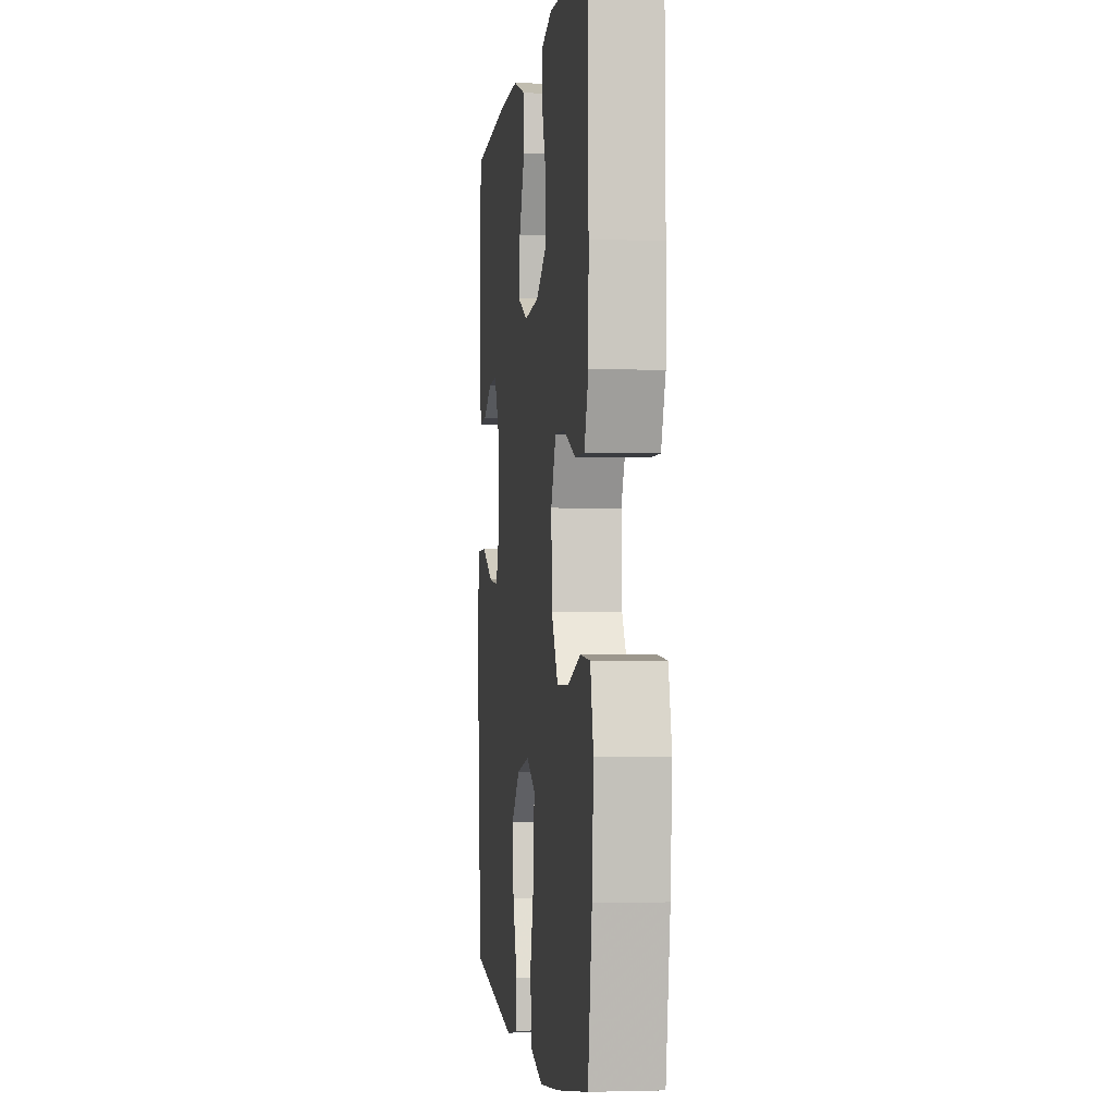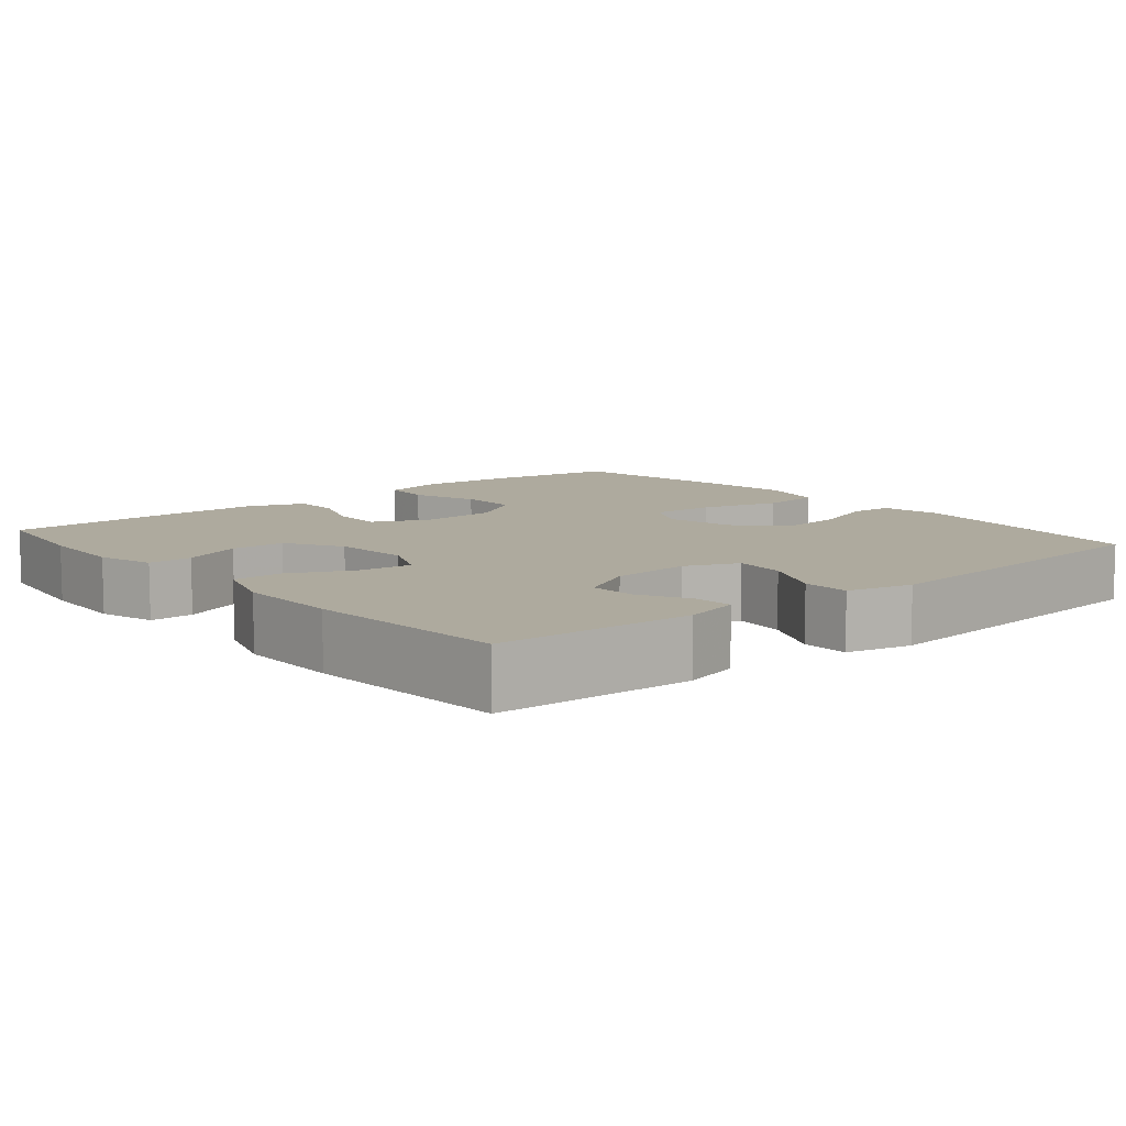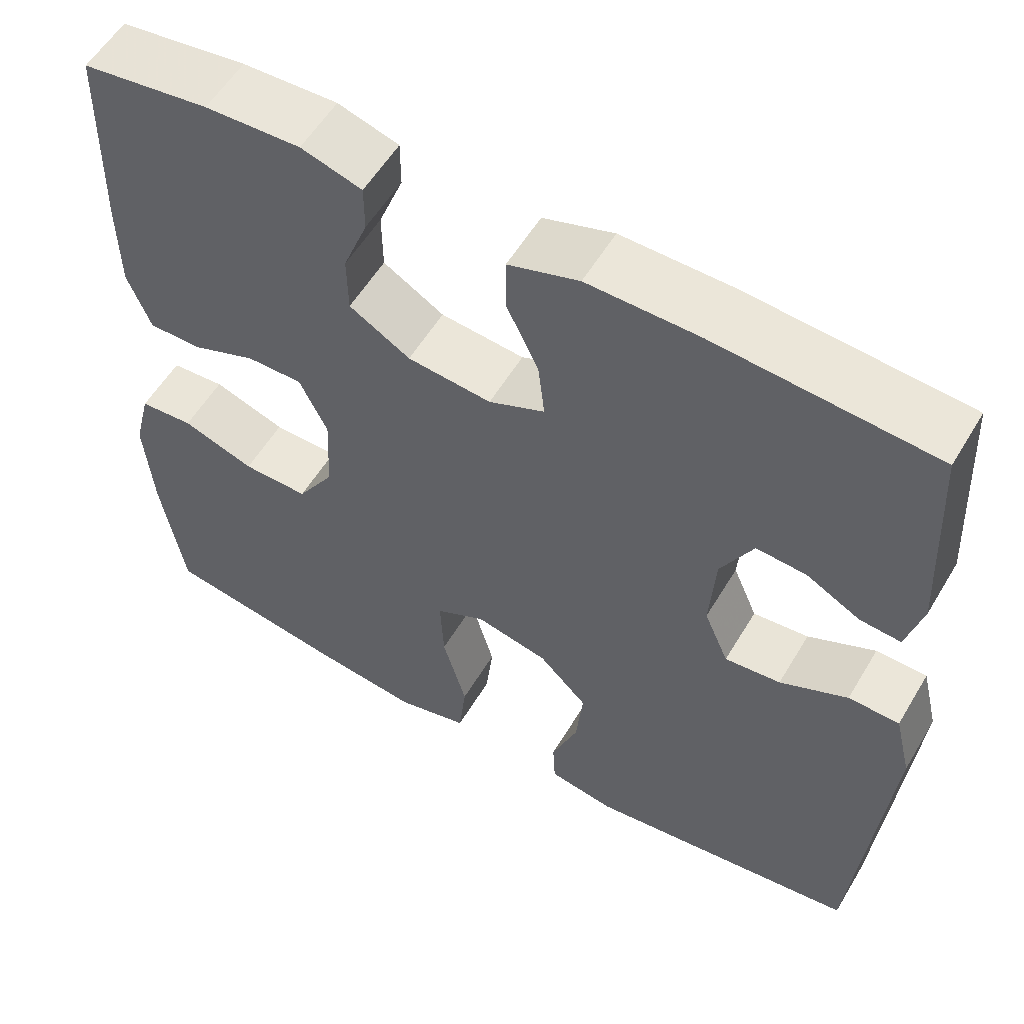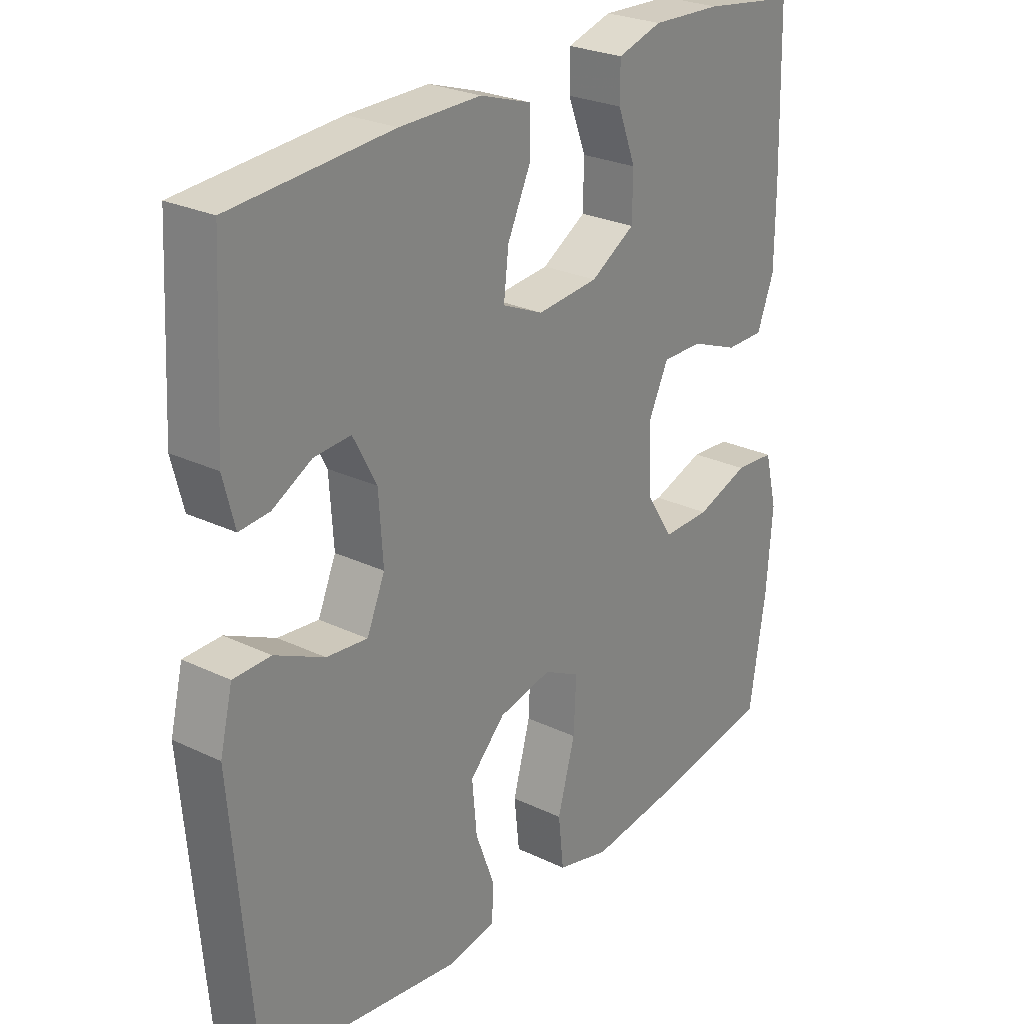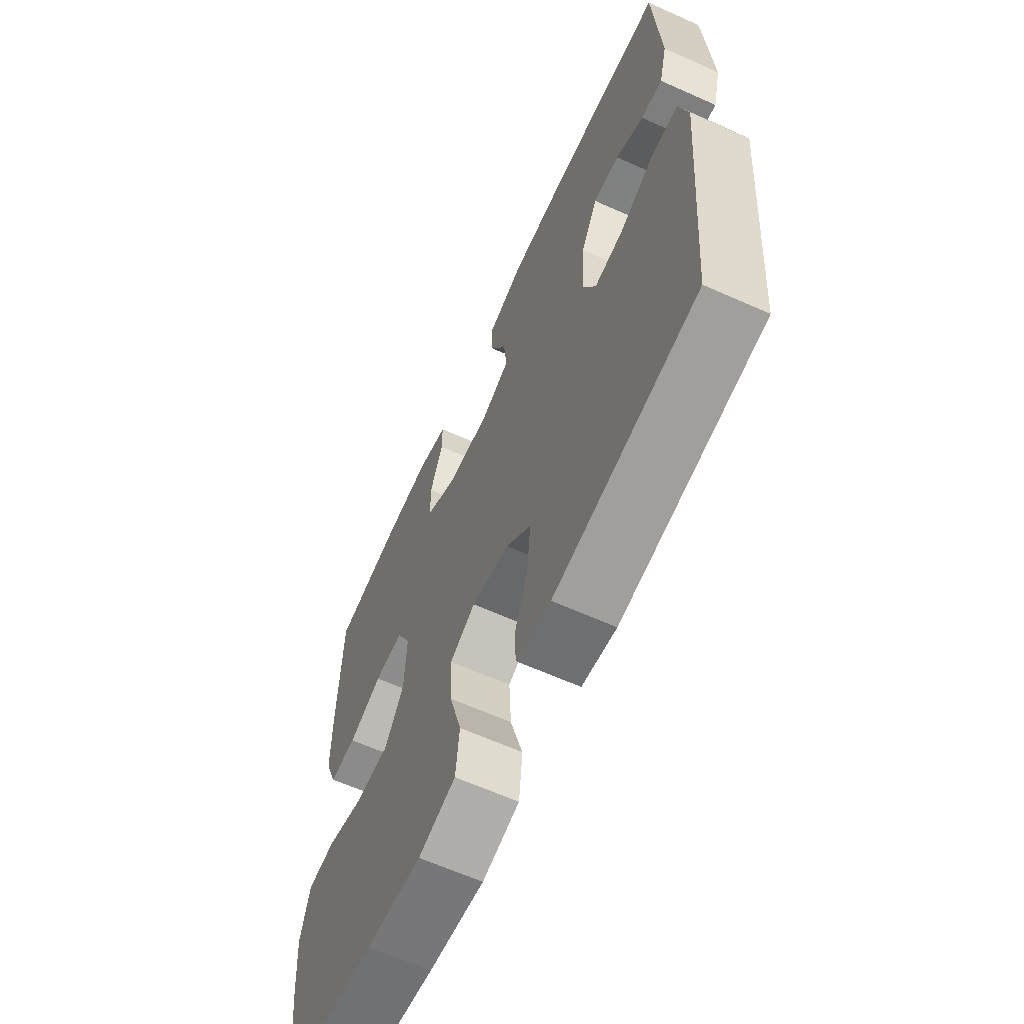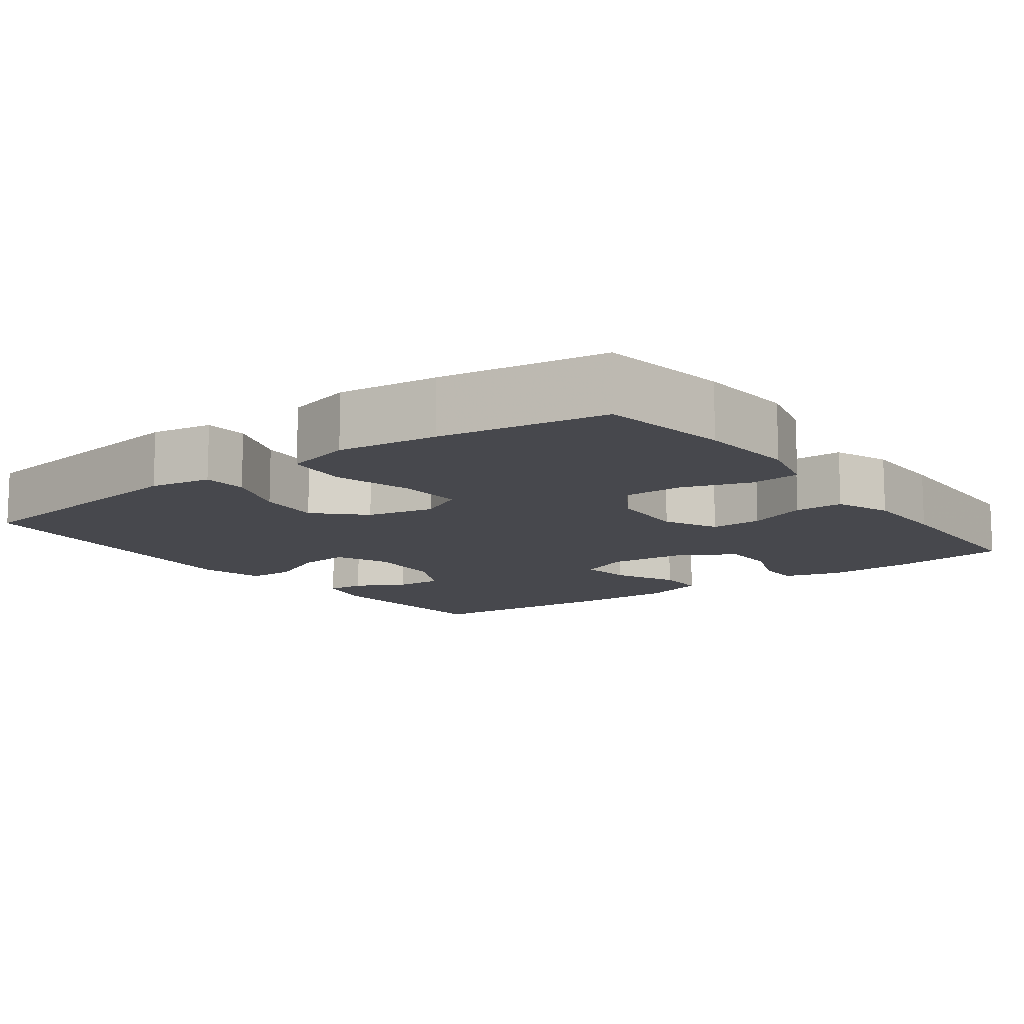
<metadata>
{"format":"obj","ext":"obj","renderer":"f3d","projection":"perspective","resolution":1024,"background":"white","views":[{"elev":-1.5,"azim":-97.1,"up":"+Z"},{"elev":9.2,"azim":50.0,"up":"+Y"},{"elev":56.6,"azim":30.6,"up":"+Z"},{"elev":26.0,"azim":127.3,"up":"+Z"},{"elev":-63.9,"azim":65.7,"up":"+Z"},{"elev":-11.8,"azim":-143.4,"up":"+Y"}]}
</metadata>
<code>
v -0.5 0.07 0.5
v -0.345 0.07 0.522
v -0.229 0.07 0.527
v -0.155 0.07 0.505
v -0.155 0.07 0.447
v -0.185 0.07 0.369
v -0.184 0.07 0.297
v -0.11 0.07 0.253
v -0.008 0.07 0.244
v 0.06 0.07 0.274
v 0.052 0.07 0.343
v 0.013 0.07 0.426
v 0.013 0.07 0.492
v 0.099 0.07 0.52
v 0.234 0.07 0.519
v 0.5 0.07 0.5
v 0.514 0.07 0.242
v 0.495 0.07 0.168
v 0.445 0.07 0.172
v 0.38 0.07 0.207
v 0.319 0.07 0.211
v 0.28 0.07 0.138
v 0.273 0.07 0.034
v 0.303 0.07 -0.036
v 0.371 0.07 -0.029
v 0.453 0.07 0.01
v 0.515 0.07 0.009
v 0.536 0.07 -0.077
v 0.5 0.07 -0.5
v 0.167 0.07 -0.545
v 0.086 0.07 -0.531
v 0.083 0.07 -0.473
v 0.115 0.07 -0.388
v 0.123 0.07 -0.304
v 0.064 0.07 -0.245
v -0.025 0.07 -0.226
v -0.085 0.07 -0.257
v -0.081 0.07 -0.343
v -0.052 0.07 -0.447
v -0.061 0.07 -0.528
v -0.149 0.07 -0.551
v -0.281 0.07 -0.535
v -0.5 0.07 -0.5
v -0.527 0.07 -0.33
v -0.537 0.07 -0.201
v -0.516 0.07 -0.117
v -0.45 0.07 -0.112
v -0.362 0.07 -0.142
v -0.282 0.07 -0.143
v -0.237 0.07 -0.072
v -0.232 0.07 0.031
v -0.266 0.07 0.102
v -0.334 0.07 0.101
v -0.413 0.07 0.07
v -0.477 0.07 0.07
v -0.505 0.07 0.143
v -0.506 0.07 0.259
v -0.5 0 0.5
v -0.345 0 0.522
v -0.229 0 0.527
v -0.155 0 0.505
v -0.155 0 0.447
v -0.185 0 0.369
v -0.184 0 0.297
v -0.11 0 0.253
v -0.008 0 0.244
v 0.06 0 0.274
v 0.052 0 0.343
v 0.013 0 0.426
v 0.013 0 0.492
v 0.099 0 0.52
v 0.234 0 0.519
v 0.5 0 0.5
v 0.514 0 0.242
v 0.495 0 0.168
v 0.445 0 0.172
v 0.38 0 0.207
v 0.319 0 0.211
v 0.28 0 0.138
v 0.273 0 0.034
v 0.303 0 -0.036
v 0.371 0 -0.029
v 0.453 0 0.01
v 0.515 0 0.009
v 0.536 0 -0.077
v 0.5 0 -0.5
v 0.167 0 -0.545
v 0.086 0 -0.531
v 0.083 0 -0.473
v 0.115 0 -0.388
v 0.123 0 -0.304
v 0.064 0 -0.245
v -0.025 0 -0.226
v -0.085 0 -0.257
v -0.081 0 -0.343
v -0.052 0 -0.447
v -0.061 0 -0.528
v -0.149 0 -0.551
v -0.281 0 -0.535
v -0.5 0 -0.5
v -0.527 0 -0.33
v -0.537 0 -0.201
v -0.516 0 -0.117
v -0.45 0 -0.112
v -0.362 0 -0.142
v -0.282 0 -0.143
v -0.237 0 -0.072
v -0.232 0 0.031
v -0.266 0 0.102
v -0.334 0 0.101
v -0.413 0 0.07
v -0.477 0 0.07
v -0.505 0 0.143
v -0.506 0 0.259
f 53 54 55 56
f 52 53 56 57
f 45 46 47 48
f 45 48 49
f 44 45 49
f 43 44 49
f 42 43 49 50
f 38 39 40 41
f 37 38 41 42
f 30 31 32 33
f 30 33 34
f 29 30 34
f 28 29 34 35
f 25 26 27 28
f 24 25 28 35
f 17 18 19 20
f 17 20 21
f 16 17 21
f 15 16 21
f 14 15 21 22
f 11 12 13 14
f 10 11 14 22
f 3 4 5 6
f 3 6 7
f 2 3 7
f 52 57 1 2
f 51 52 2 7
f 50 51 7 8
f 37 42 50 8
f 36 37 8 9
f 23 24 35 36
f 22 23 36
f 9 10 22 36
f 113 112 111 110
f 114 113 110 109
f 105 104 103 102
f 106 105 102
f 106 102 101
f 106 101 100
f 107 106 100 99
f 98 97 96 95
f 99 98 95 94
f 90 89 88 87
f 91 90 87
f 91 87 86
f 92 91 86 85
f 85 84 83 82
f 92 85 82 81
f 77 76 75 74
f 78 77 74
f 78 74 73
f 78 73 72
f 79 78 72 71
f 71 70 69 68
f 79 71 68 67
f 63 62 61 60
f 64 63 60
f 64 60 59
f 59 58 114 109
f 64 59 109 108
f 65 64 108 107
f 65 107 99 94
f 66 65 94 93
f 93 92 81 80
f 93 80 79
f 93 79 67 66
f 1 58 59 2
f 2 59 60 3
f 3 60 61 4
f 4 61 62 5
f 5 62 63 6
f 6 63 64 7
f 7 64 65 8
f 8 65 66 9
f 9 66 67 10
f 10 67 68 11
f 11 68 69 12
f 12 69 70 13
f 13 70 71 14
f 14 71 72 15
f 15 72 73 16
f 16 73 74 17
f 17 74 75 18
f 18 75 76 19
f 19 76 77 20
f 20 77 78 21
f 21 78 79 22
f 22 79 80 23
f 23 80 81 24
f 24 81 82 25
f 25 82 83 26
f 26 83 84 27
f 27 84 85 28
f 28 85 86 29
f 29 86 87 30
f 30 87 88 31
f 31 88 89 32
f 32 89 90 33
f 33 90 91 34
f 34 91 92 35
f 35 92 93 36
f 36 93 94 37
f 37 94 95 38
f 38 95 96 39
f 39 96 97 40
f 40 97 98 41
f 41 98 99 42
f 42 99 100 43
f 43 100 101 44
f 44 101 102 45
f 45 102 103 46
f 46 103 104 47
f 47 104 105 48
f 48 105 106 49
f 49 106 107 50
f 50 107 108 51
f 51 108 109 52
f 52 109 110 53
f 53 110 111 54
f 54 111 112 55
f 55 112 113 56
f 56 113 114 57
f 57 114 58 1

</code>
